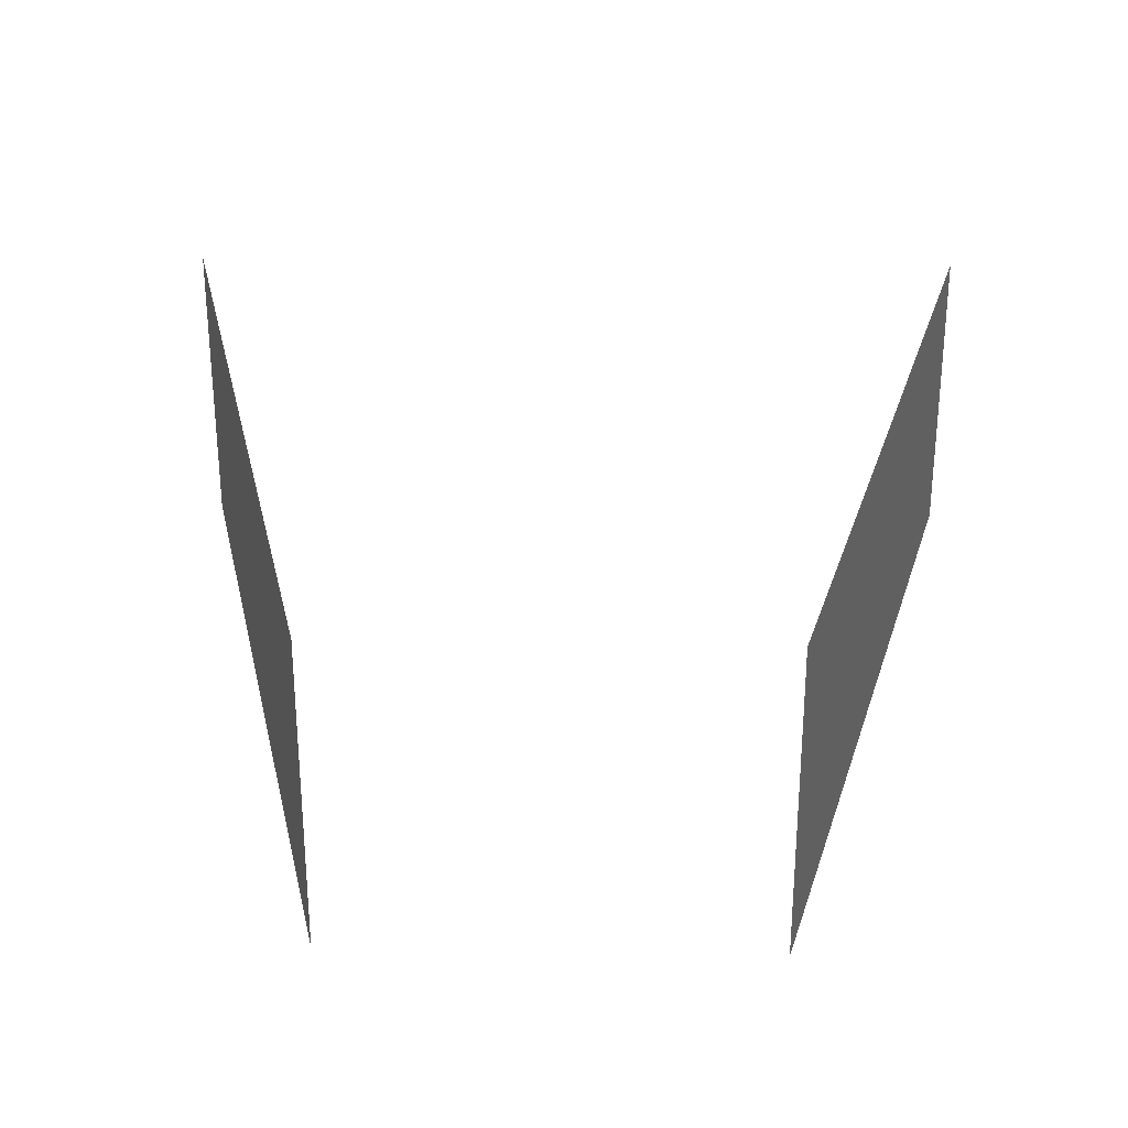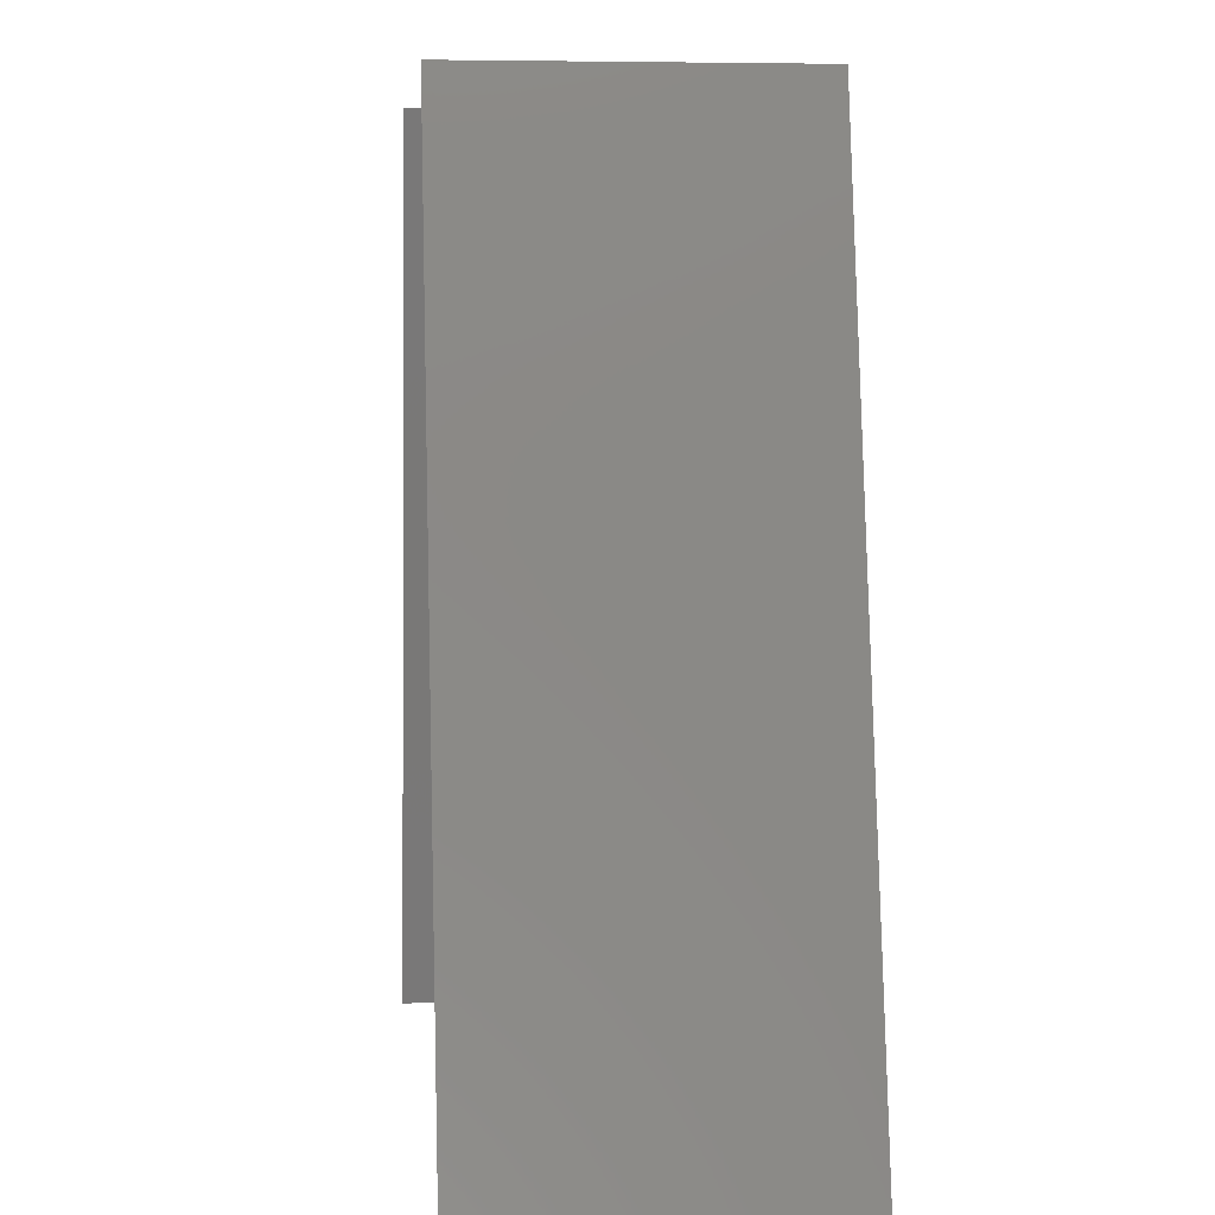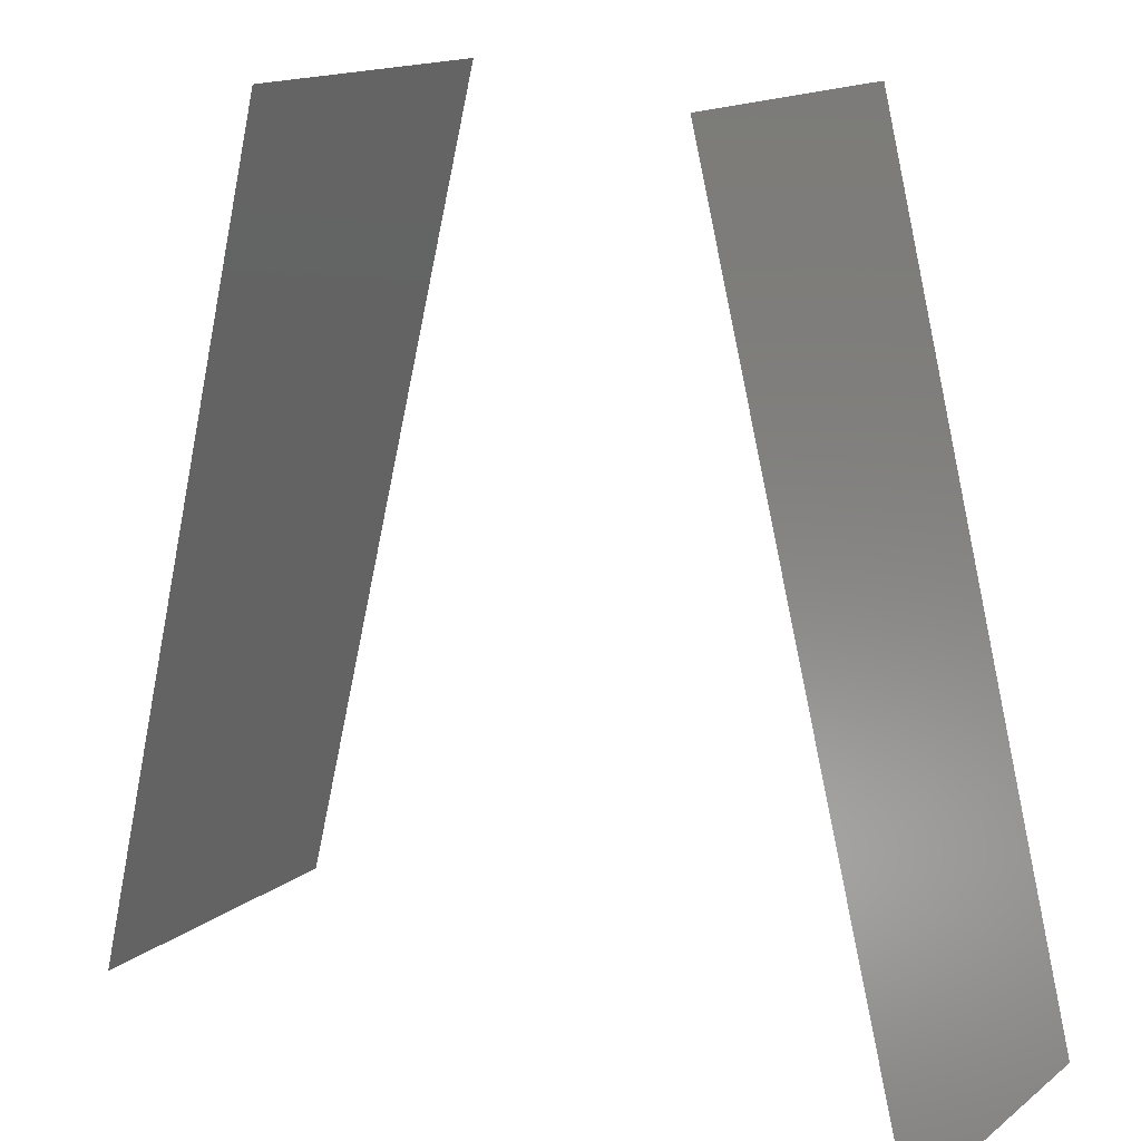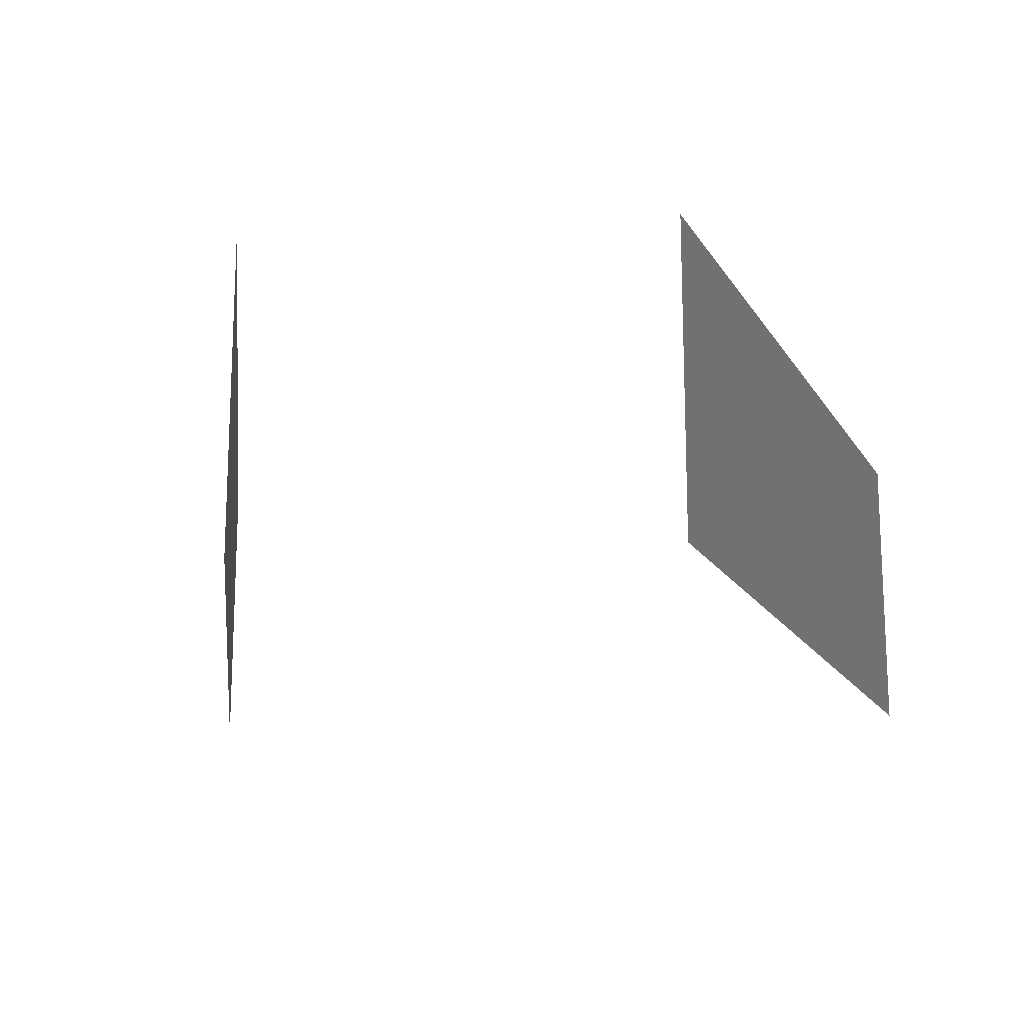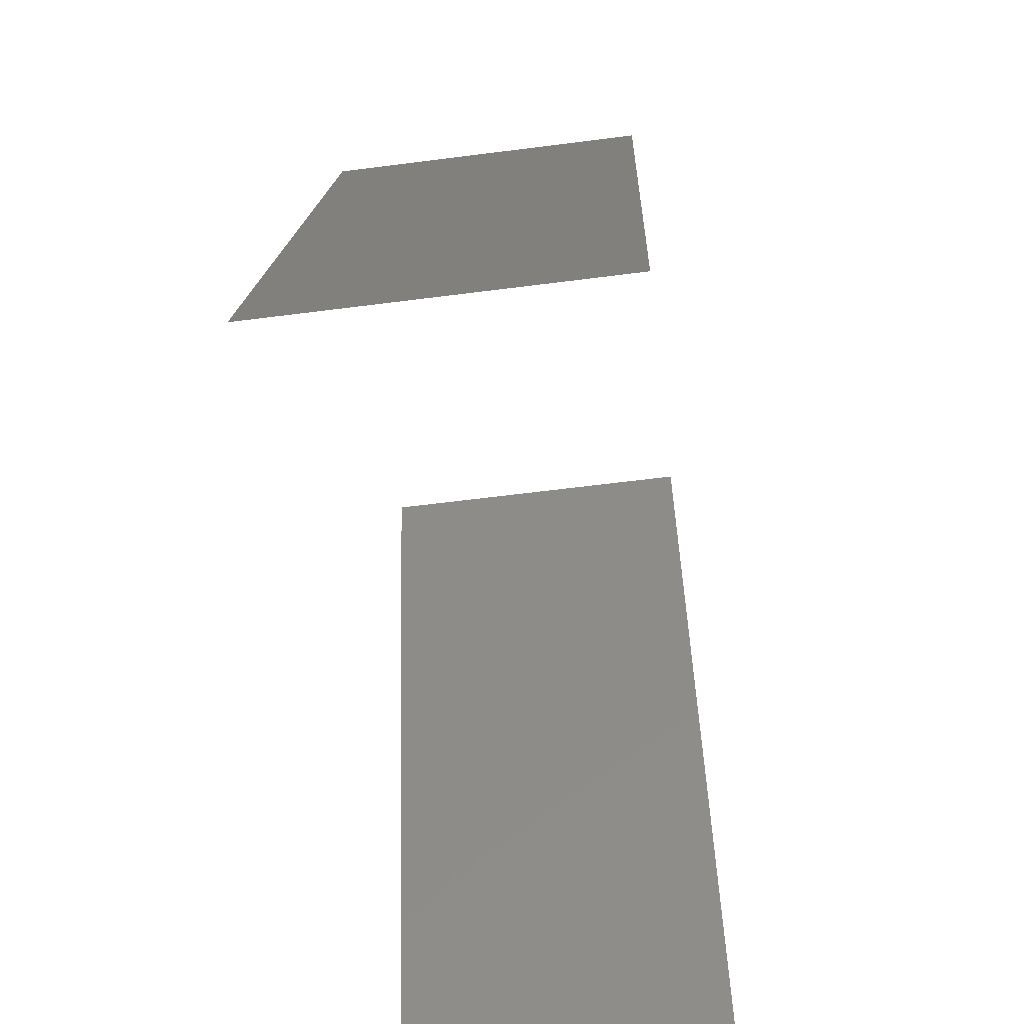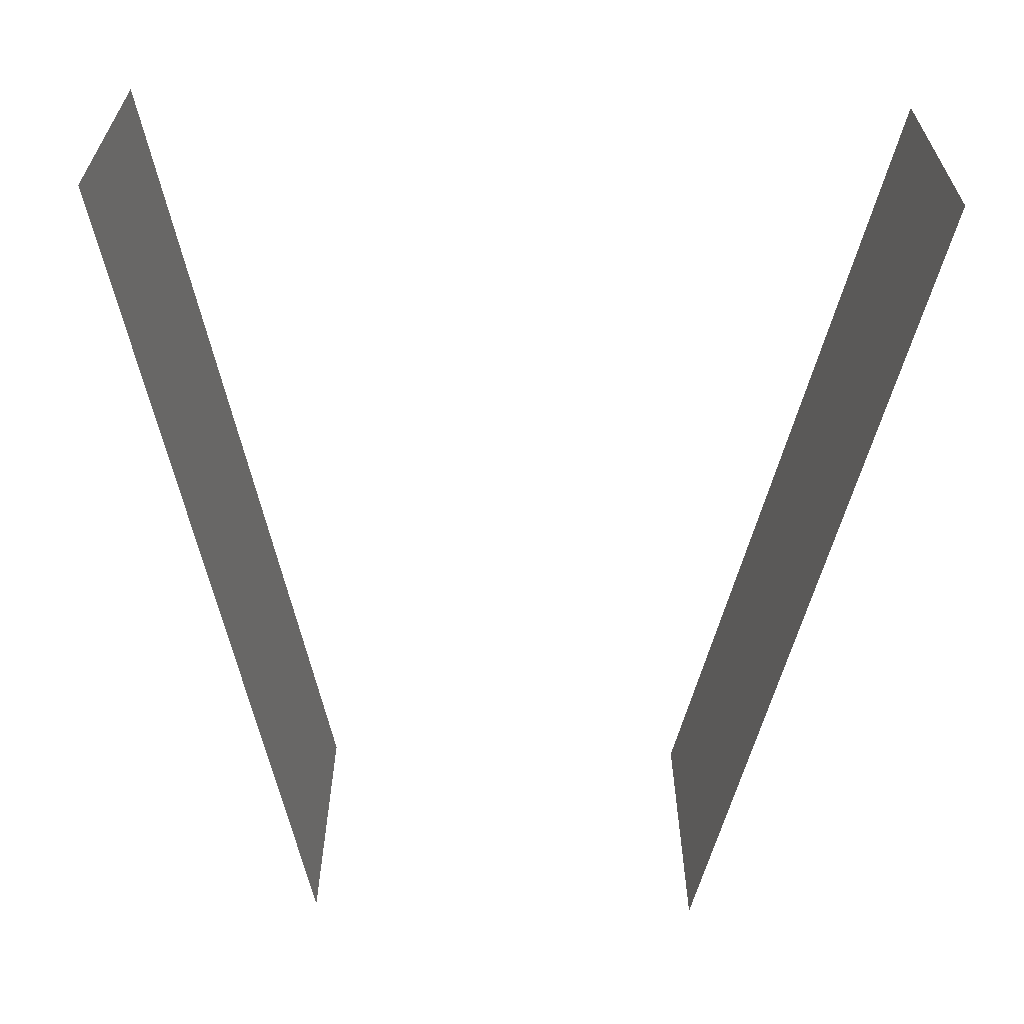
<metadata>
{"format":"stl","ext":"stl","renderer":"f3d","projection":"perspective","resolution":1024,"background":"white","views":[{"elev":28.8,"azim":1.7,"up":"+Y"},{"elev":5.0,"azim":-95.7,"up":"+Z"},{"elev":15.3,"azim":33.3,"up":"+Z"},{"elev":-16.3,"azim":7.2,"up":"+Y"},{"elev":-60.8,"azim":-82.5,"up":"+Z"},{"elev":-62.5,"azim":178.6,"up":"+Y"}]}
</metadata>
<code>
# stl→obj: 8 verts, 4 faces
v 30 25 100
v 20 25 60
v 30 40 100
v 20 40 60
v 60 25 60
v 50 25 100
v 60 40 60
v 50 40 100
f 1 2 3
f 3 2 4
f 5 6 7
f 7 6 8

</code>
